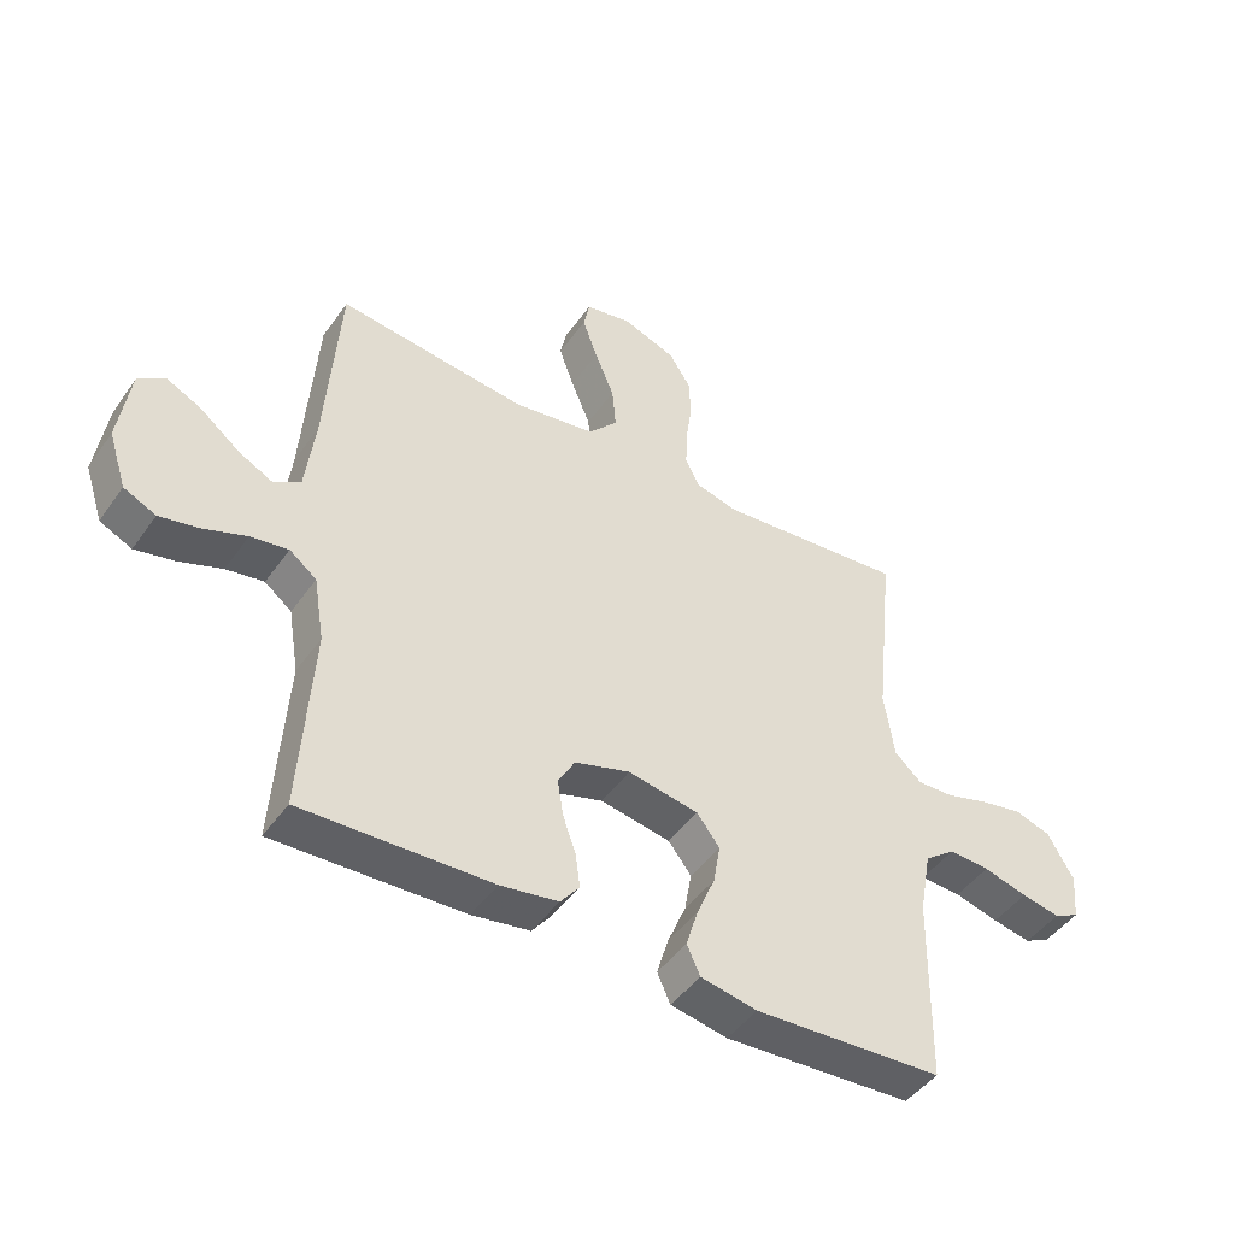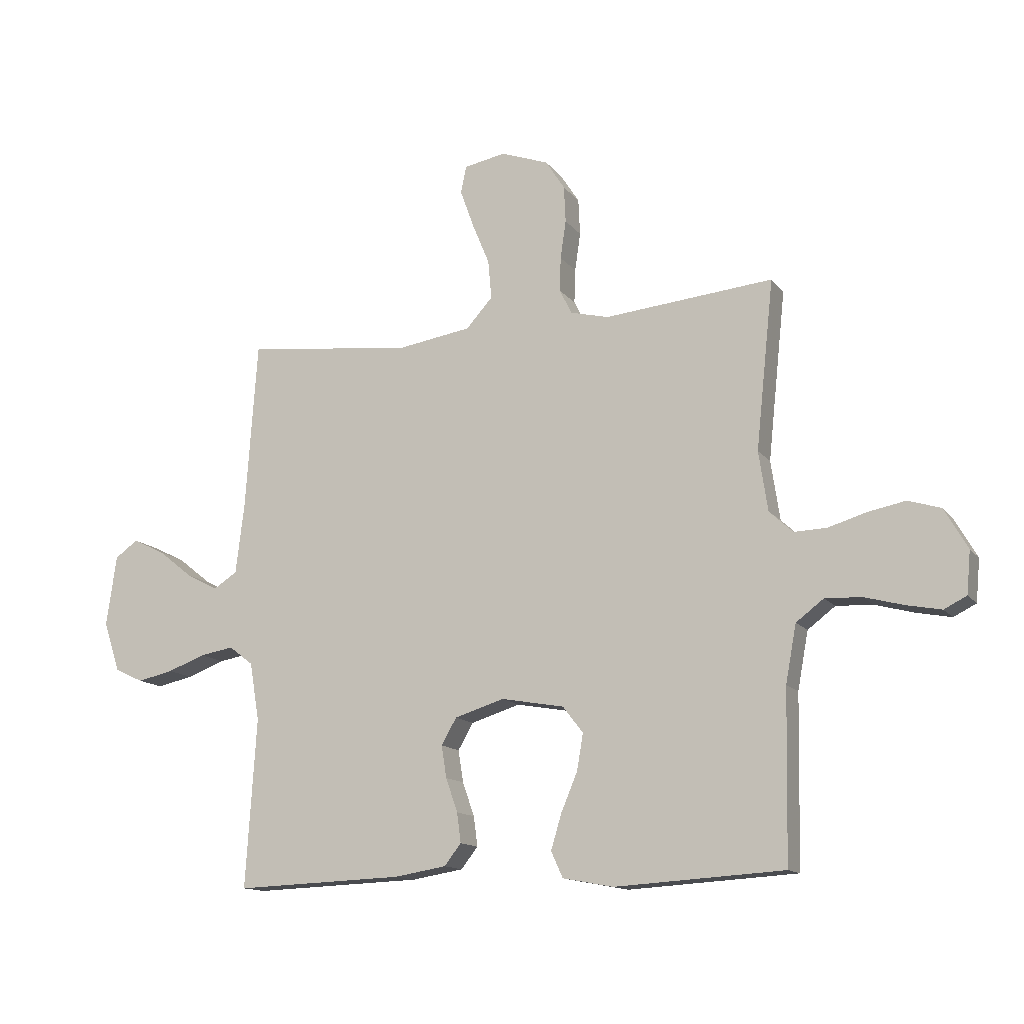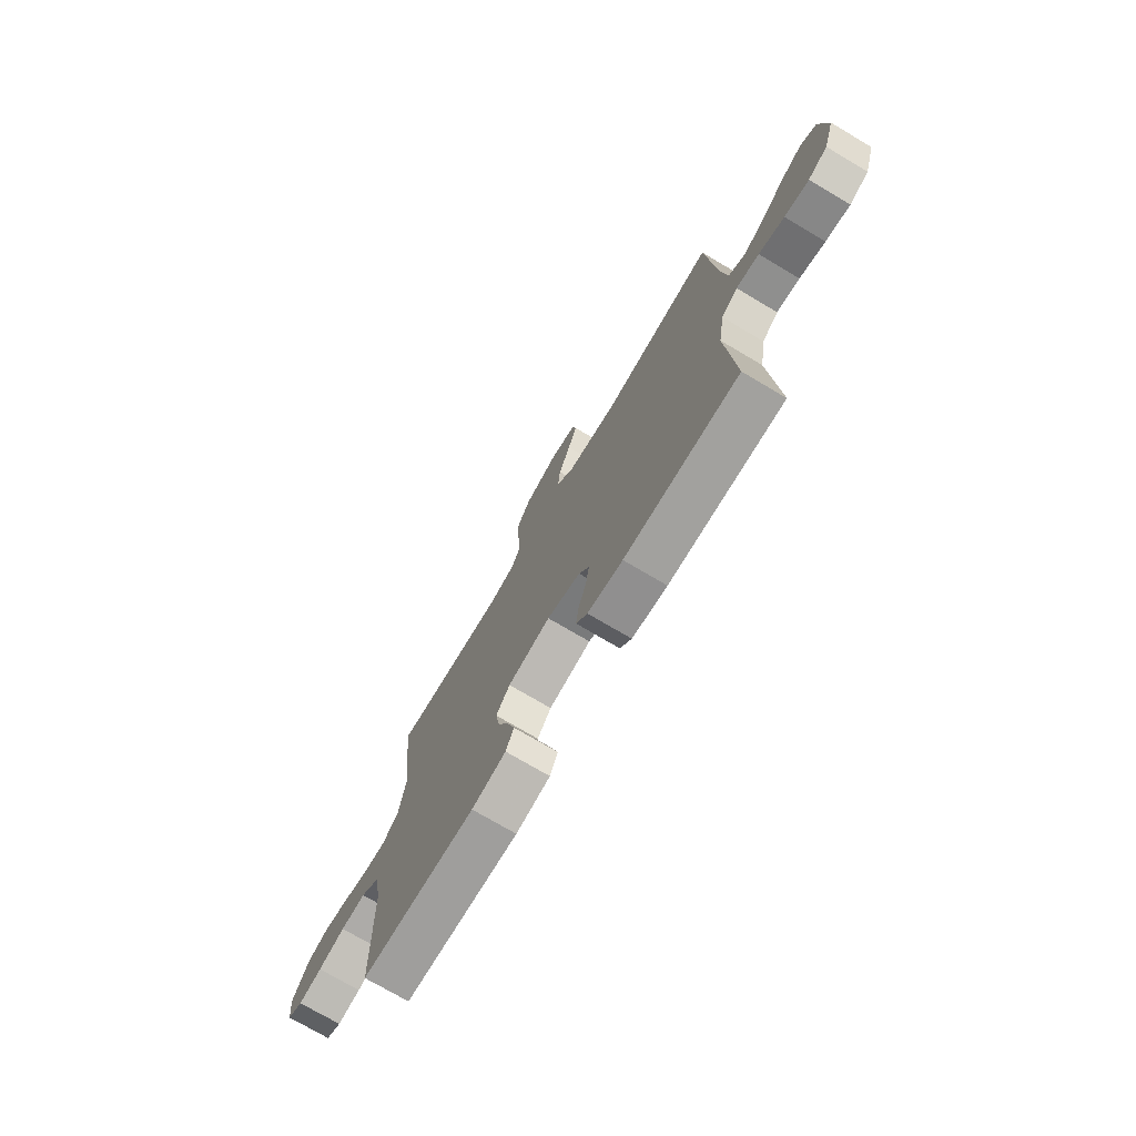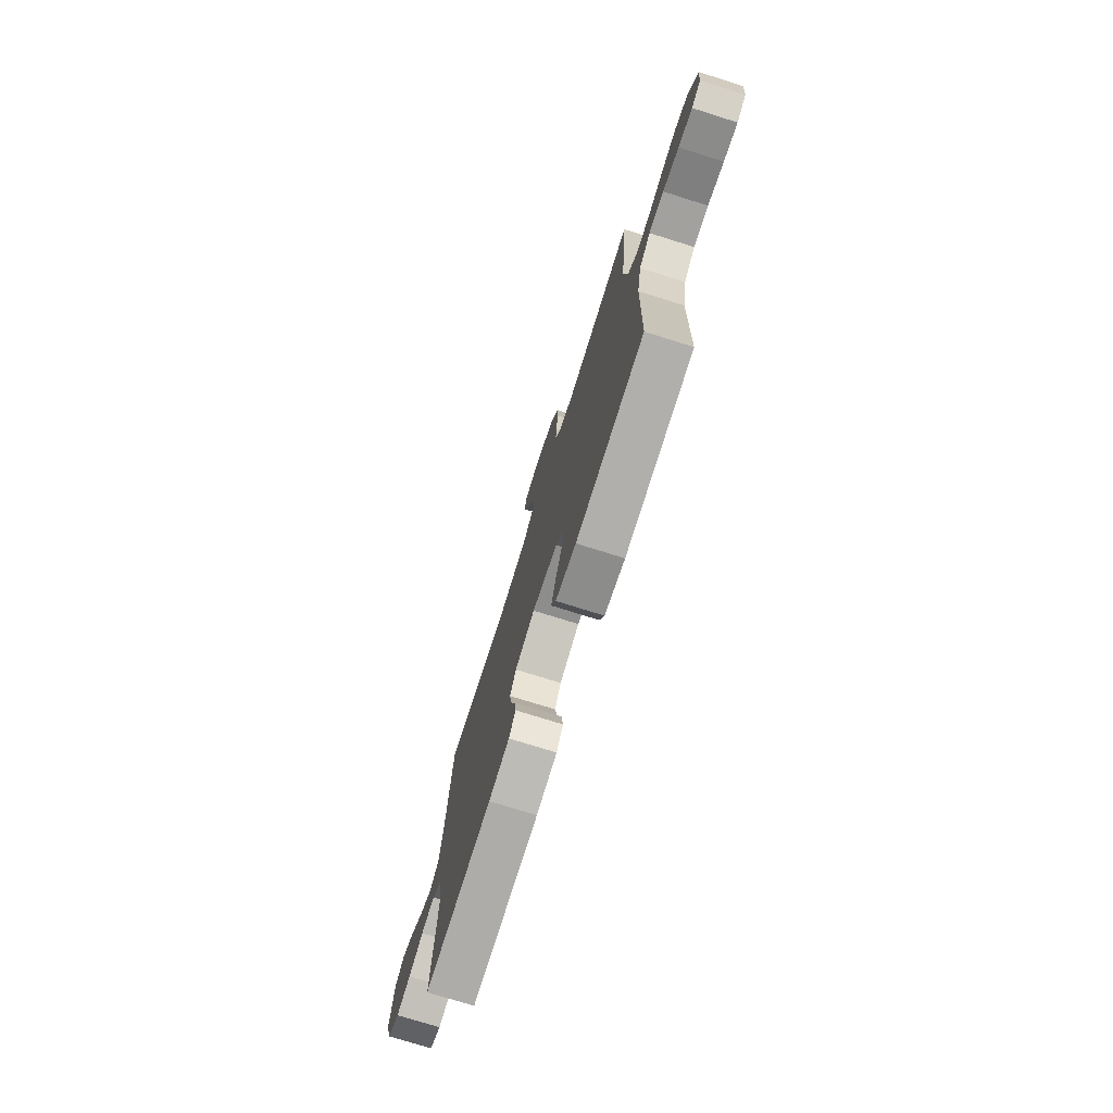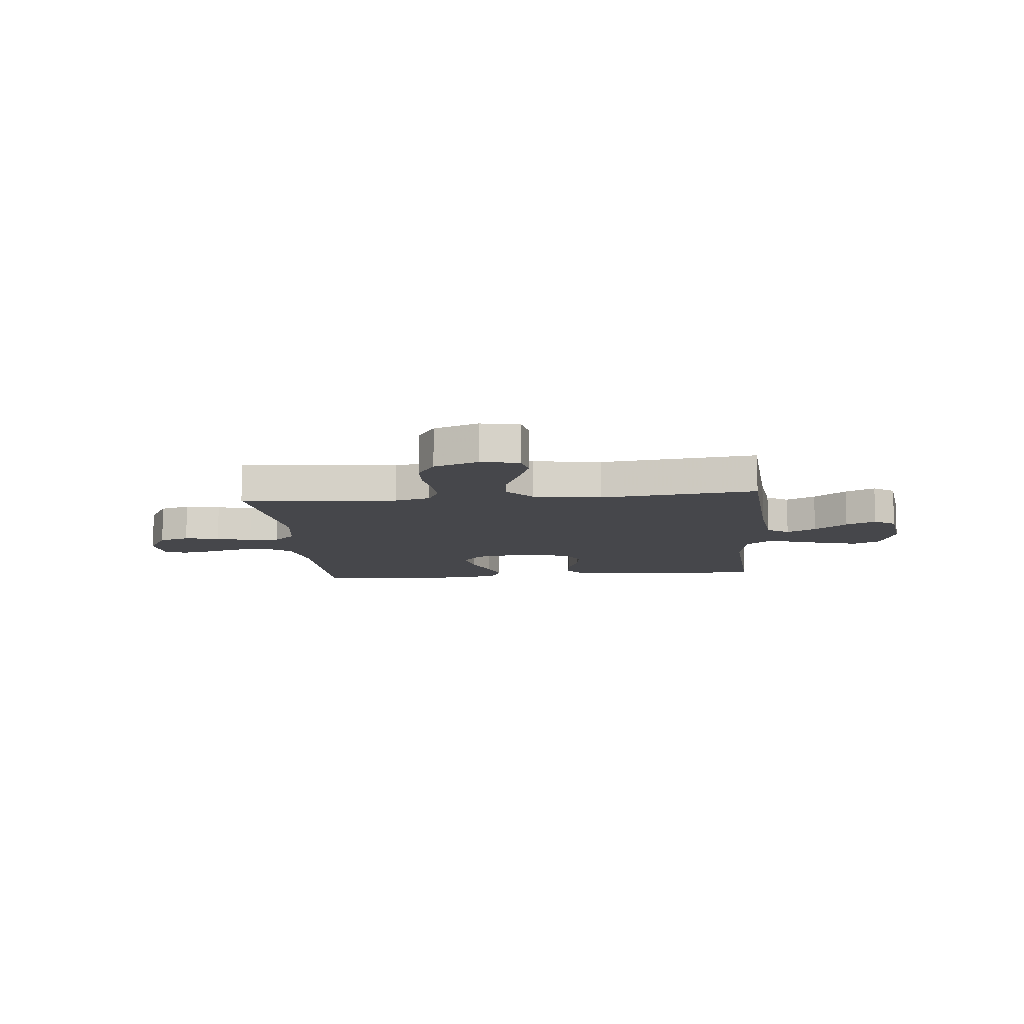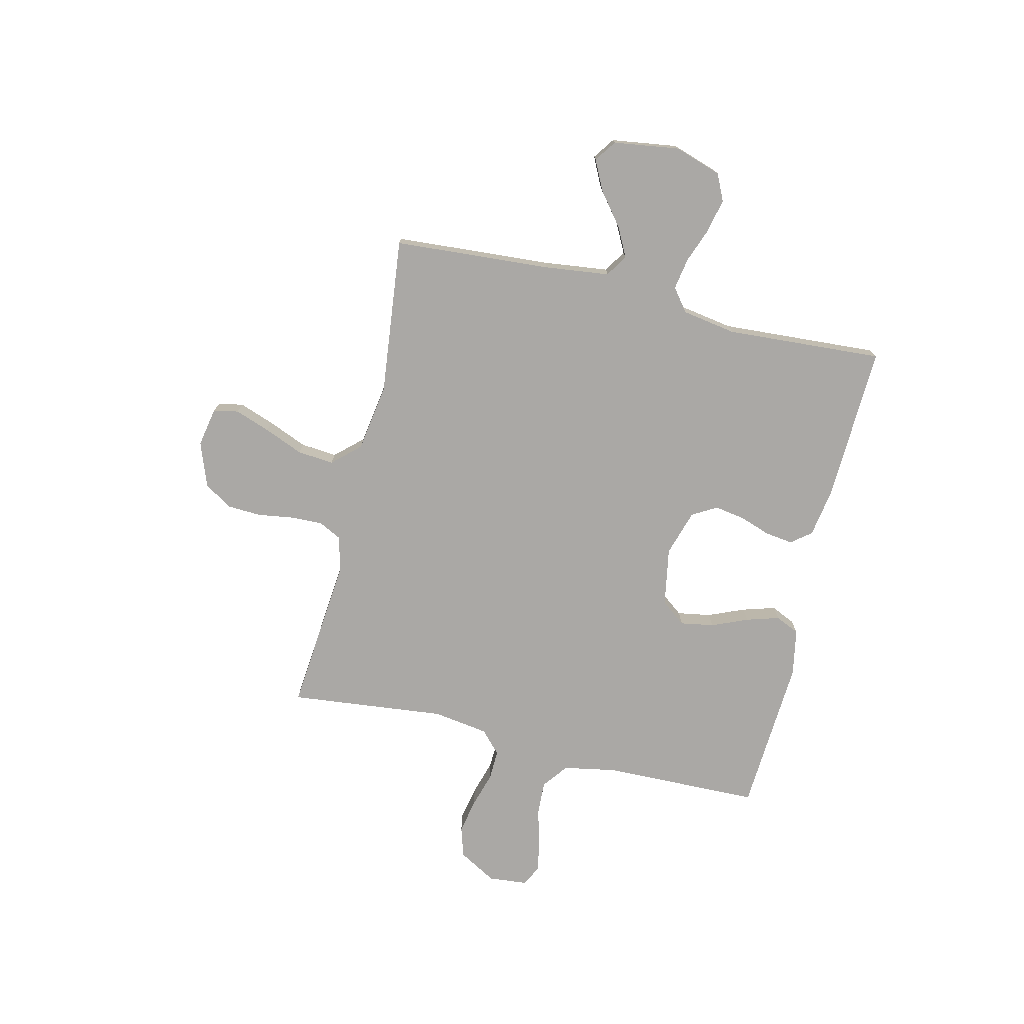
<metadata>
{"format":"obj","ext":"obj","renderer":"f3d","projection":"perspective","resolution":1024,"background":"white","views":[{"elev":-46.1,"azim":146.8,"up":"+Z"},{"elev":-13.5,"azim":-156.7,"up":"+Z"},{"elev":-74.1,"azim":59.4,"up":"+Z"},{"elev":-74.8,"azim":-107.5,"up":"+Z"},{"elev":-10.7,"azim":5.3,"up":"+Y"},{"elev":-75.1,"azim":76.6,"up":"+Y"}]}
</metadata>
<code>
v -0.5 0.07 0.5
v -0.2 0.07 0.472
v -0.132 0.07 0.489
v -0.11 0.07 0.533
v -0.112 0.07 0.594
v -0.122 0.07 0.662
v -0.119 0.07 0.727
v -0.085 0.07 0.78
v 0 0.07 0.811
v 0.074 0.07 0.797
v 0.084 0.07 0.749
v 0.06 0.07 0.682
v 0.029 0.07 0.607
v 0.023 0.07 0.538
v 0.07 0.07 0.486
v 0.2 0.07 0.466
v 0.5 0.07 0.5
v 0.521 0.07 0.2
v 0.536 0.07 0.076
v 0.578 0.07 0.049
v 0.634 0.07 0.078
v 0.696 0.07 0.127
v 0.753 0.07 0.155
v 0.794 0.07 0.126
v 0.812 0.07 0
v 0.783 0.07 -0.089
v 0.732 0.07 -0.113
v 0.668 0.07 -0.099
v 0.601 0.07 -0.074
v 0.541 0.07 -0.064
v 0.498 0.07 -0.097
v 0.481 0.07 -0.2
v 0.5 0.07 -0.5
v 0.2 0.07 -0.489
v 0.108 0.07 -0.474
v 0.078 0.07 -0.436
v 0.085 0.07 -0.383
v 0.106 0.07 -0.323
v 0.115 0.07 -0.266
v 0.088 0.07 -0.219
v 0 0.07 -0.192
v -0.112 0.07 -0.212
v -0.148 0.07 -0.259
v -0.137 0.07 -0.323
v -0.108 0.07 -0.392
v -0.089 0.07 -0.455
v -0.11 0.07 -0.501
v -0.2 0.07 -0.518
v -0.5 0.07 -0.5
v -0.506 0.07 -0.2
v -0.525 0.07 -0.098
v -0.574 0.07 -0.061
v -0.639 0.07 -0.064
v -0.709 0.07 -0.083
v -0.77 0.07 -0.095
v -0.81 0.07 -0.075
v -0.817 0.07 0
v -0.776 0.07 0.072
v -0.718 0.07 0.09
v -0.651 0.07 0.077
v -0.584 0.07 0.057
v -0.526 0.07 0.055
v -0.484 0.07 0.094
v -0.468 0.07 0.2
v -0.5 0 0.5
v -0.2 0 0.472
v -0.132 0 0.489
v -0.11 0 0.533
v -0.112 0 0.594
v -0.122 0 0.662
v -0.119 0 0.727
v -0.085 0 0.78
v 0 0 0.811
v 0.074 0 0.797
v 0.084 0 0.749
v 0.06 0 0.682
v 0.029 0 0.607
v 0.023 0 0.538
v 0.07 0 0.486
v 0.2 0 0.466
v 0.5 0 0.5
v 0.521 0 0.2
v 0.536 0 0.076
v 0.578 0 0.049
v 0.634 0 0.078
v 0.696 0 0.127
v 0.753 0 0.155
v 0.794 0 0.126
v 0.812 0 0
v 0.783 0 -0.089
v 0.732 0 -0.113
v 0.668 0 -0.099
v 0.601 0 -0.074
v 0.541 0 -0.064
v 0.498 0 -0.097
v 0.481 0 -0.2
v 0.5 0 -0.5
v 0.2 0 -0.489
v 0.108 0 -0.474
v 0.078 0 -0.436
v 0.085 0 -0.383
v 0.106 0 -0.323
v 0.115 0 -0.266
v 0.088 0 -0.219
v 0 0 -0.192
v -0.112 0 -0.212
v -0.148 0 -0.259
v -0.137 0 -0.323
v -0.108 0 -0.392
v -0.089 0 -0.455
v -0.11 0 -0.501
v -0.2 0 -0.518
v -0.5 0 -0.5
v -0.506 0 -0.2
v -0.525 0 -0.098
v -0.574 0 -0.061
v -0.639 0 -0.064
v -0.709 0 -0.083
v -0.77 0 -0.095
v -0.81 0 -0.075
v -0.817 0 0
v -0.776 0 0.072
v -0.718 0 0.09
v -0.651 0 0.077
v -0.584 0 0.057
v -0.526 0 0.055
v -0.484 0 0.094
v -0.468 0 0.2
f 59 60 61
f 58 59 61
f 57 58 61
f 56 57 61
f 55 56 61
f 54 55 61
f 53 54 61
f 52 53 61 62
f 51 52 62 63
f 48 49 50
f 47 48 50
f 46 47 50
f 45 46 50
f 44 45 50
f 50 51 63
f 44 50 63
f 43 44 63
f 36 37 38
f 35 36 38
f 34 35 38
f 33 34 38
f 32 33 38
f 31 32 38 39
f 30 31 39 40
f 27 28 29
f 26 27 29
f 25 26 29
f 24 25 29
f 23 24 29
f 22 23 29
f 21 22 29
f 20 21 29 30
f 30 40 41
f 20 30 41
f 19 20 41
f 16 17 18
f 19 41 42
f 18 19 42
f 16 18 42
f 15 16 42
f 11 12 13
f 10 11 13
f 9 10 13
f 8 9 13
f 7 8 13
f 6 7 13
f 5 6 13
f 4 5 13 14
f 64 1 2
f 64 2 3
f 63 64 3
f 43 63 3
f 15 42 43
f 14 15 43
f 4 14 43
f 3 4 43
f 125 124 123
f 125 123 122
f 125 122 121
f 125 121 120
f 125 120 119
f 125 119 118
f 125 118 117
f 126 125 117 116
f 127 126 116 115
f 114 113 112
f 114 112 111
f 114 111 110
f 114 110 109
f 114 109 108
f 127 115 114
f 127 114 108
f 127 108 107
f 102 101 100
f 102 100 99
f 102 99 98
f 102 98 97
f 102 97 96
f 103 102 96 95
f 104 103 95 94
f 93 92 91
f 93 91 90
f 93 90 89
f 93 89 88
f 93 88 87
f 93 87 86
f 93 86 85
f 94 93 85 84
f 105 104 94
f 105 94 84
f 105 84 83
f 82 81 80
f 106 105 83
f 106 83 82
f 106 82 80
f 106 80 79
f 77 76 75
f 77 75 74
f 77 74 73
f 77 73 72
f 77 72 71
f 77 71 70
f 77 70 69
f 78 77 69 68
f 66 65 128
f 67 66 128
f 67 128 127
f 67 127 107
f 107 106 79
f 107 79 78
f 107 78 68
f 107 68 67
f 1 65 66 2
f 2 66 67 3
f 3 67 68 4
f 4 68 69 5
f 5 69 70 6
f 6 70 71 7
f 7 71 72 8
f 8 72 73 9
f 9 73 74 10
f 10 74 75 11
f 11 75 76 12
f 12 76 77 13
f 13 77 78 14
f 14 78 79 15
f 15 79 80 16
f 16 80 81 17
f 17 81 82 18
f 18 82 83 19
f 19 83 84 20
f 20 84 85 21
f 21 85 86 22
f 22 86 87 23
f 23 87 88 24
f 24 88 89 25
f 25 89 90 26
f 26 90 91 27
f 27 91 92 28
f 28 92 93 29
f 29 93 94 30
f 30 94 95 31
f 31 95 96 32
f 32 96 97 33
f 33 97 98 34
f 34 98 99 35
f 35 99 100 36
f 36 100 101 37
f 37 101 102 38
f 38 102 103 39
f 39 103 104 40
f 40 104 105 41
f 41 105 106 42
f 42 106 107 43
f 43 107 108 44
f 44 108 109 45
f 45 109 110 46
f 46 110 111 47
f 47 111 112 48
f 48 112 113 49
f 49 113 114 50
f 50 114 115 51
f 51 115 116 52
f 52 116 117 53
f 53 117 118 54
f 54 118 119 55
f 55 119 120 56
f 56 120 121 57
f 57 121 122 58
f 58 122 123 59
f 59 123 124 60
f 60 124 125 61
f 61 125 126 62
f 62 126 127 63
f 63 127 128 64
f 64 128 65 1

</code>
